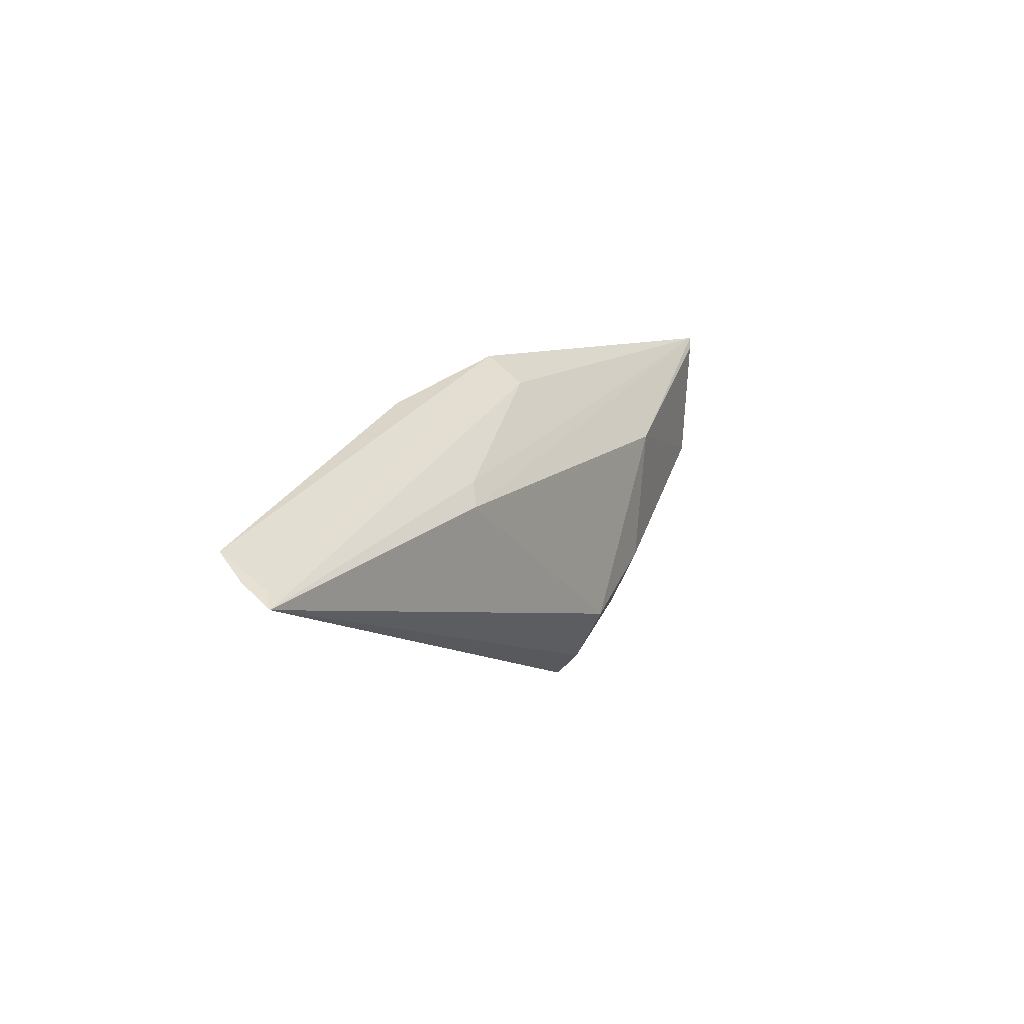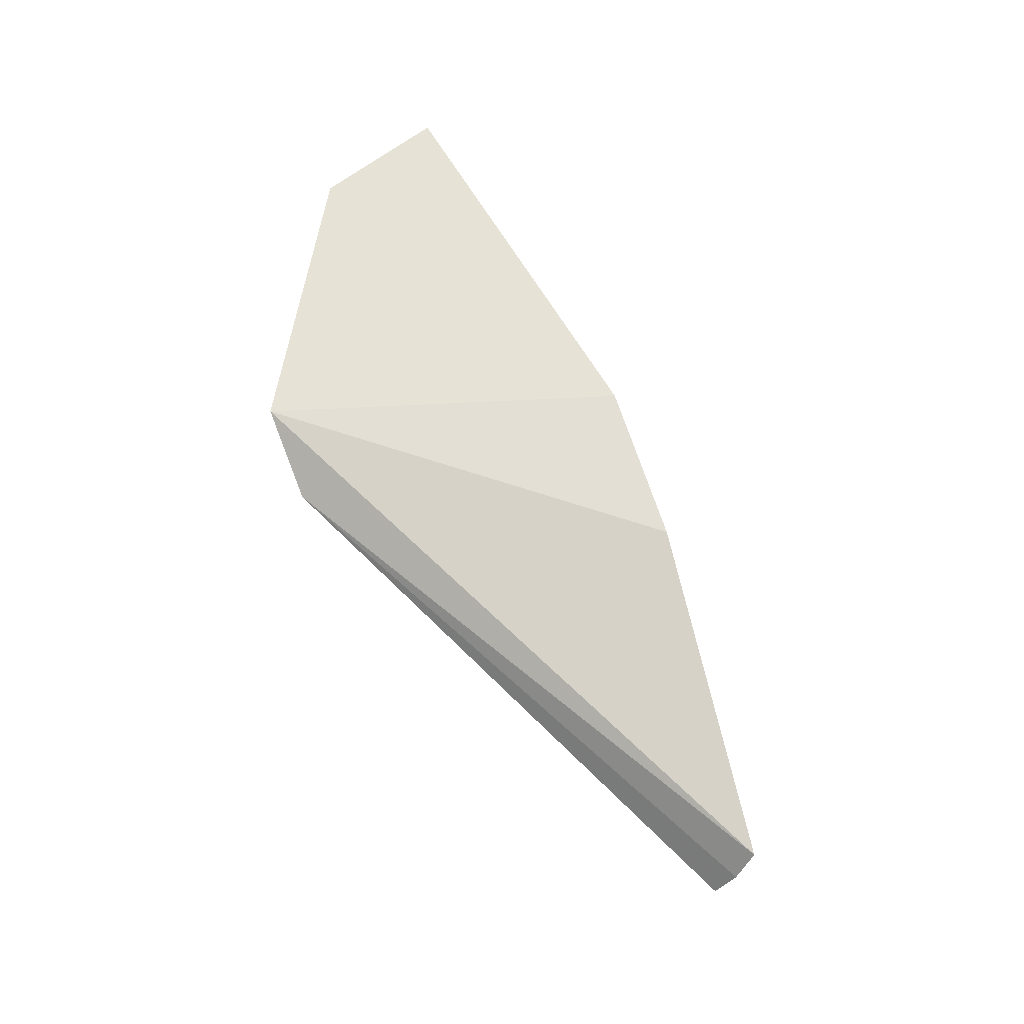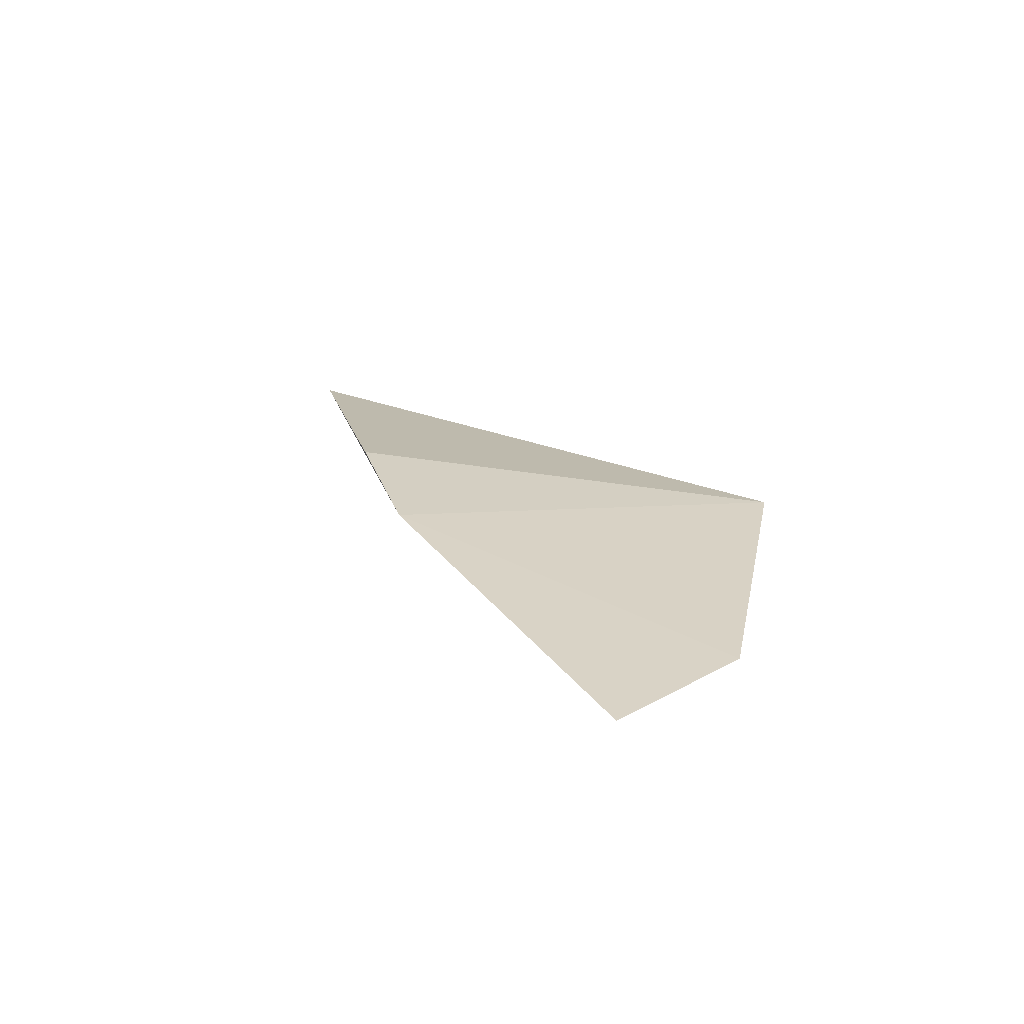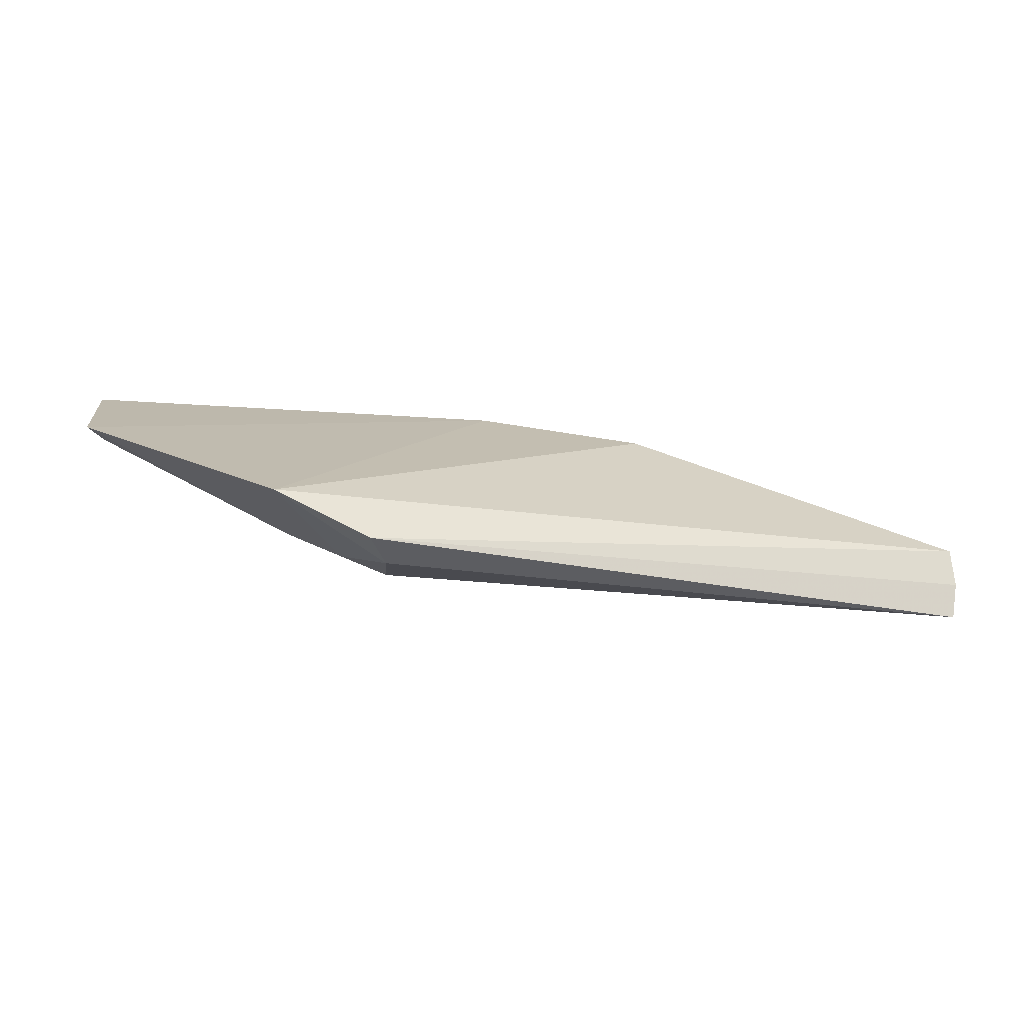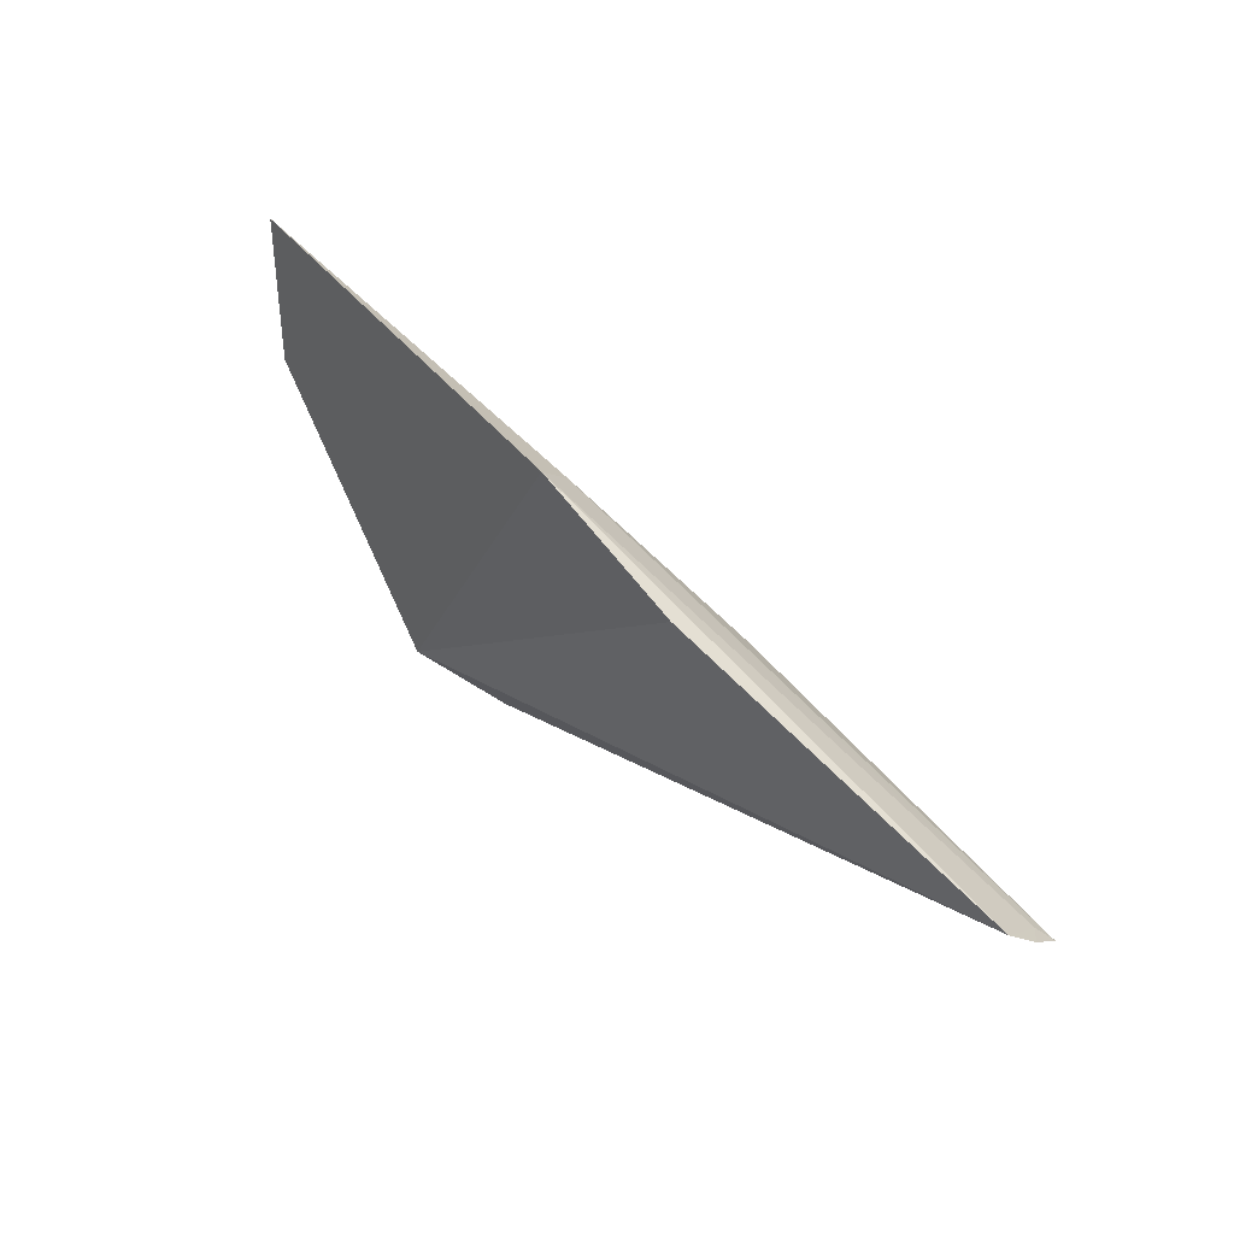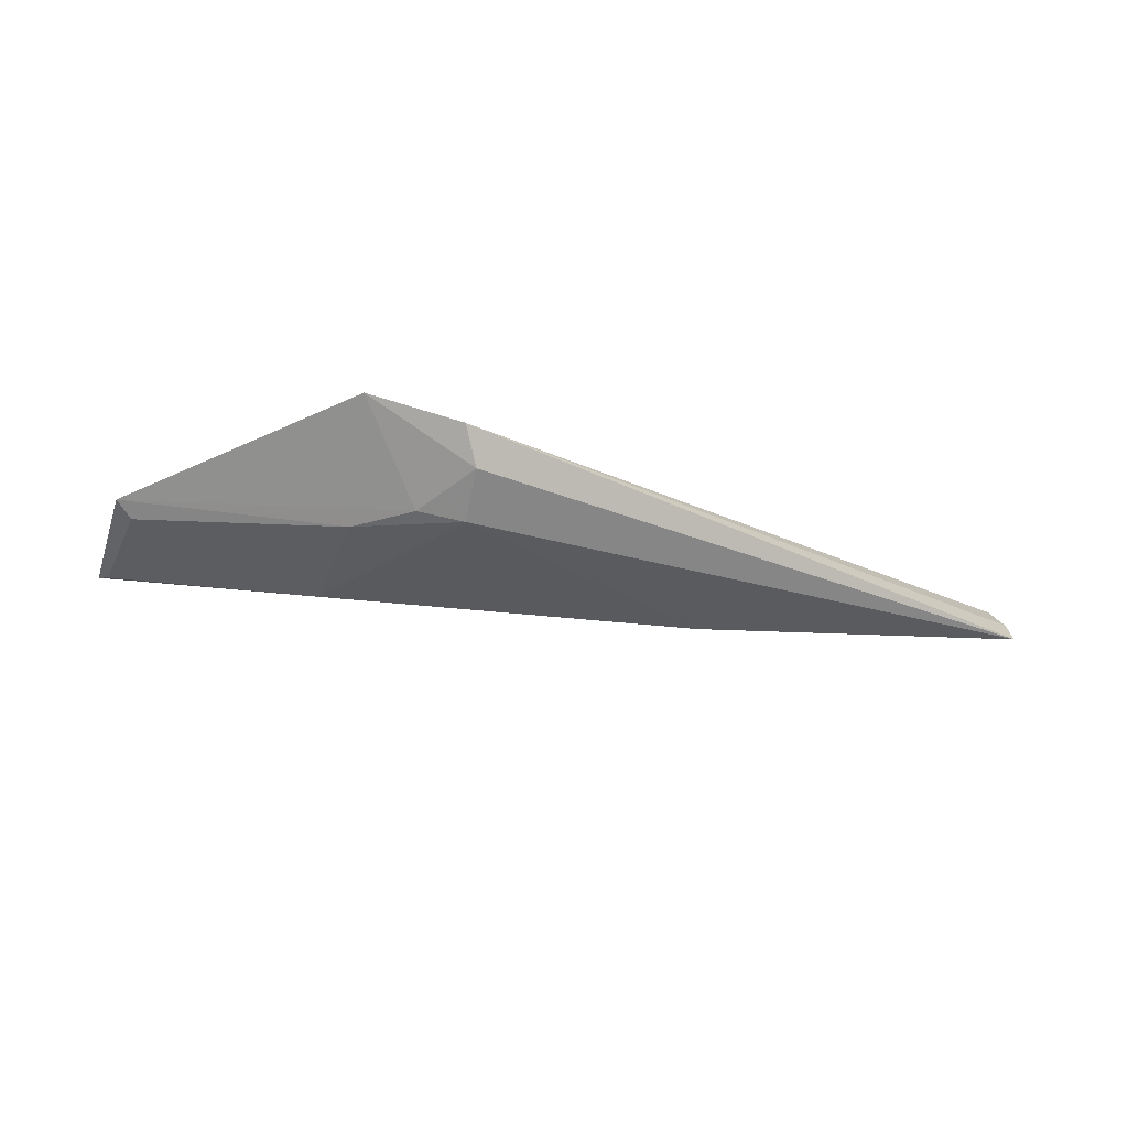
<metadata>
{"format":"obj","ext":"obj","renderer":"f3d","projection":"perspective","resolution":1024,"background":"white","views":[{"elev":4.1,"azim":-57.5,"up":"+Z"},{"elev":67.5,"azim":-123.9,"up":"+Y"},{"elev":24.9,"azim":57.6,"up":"+Y"},{"elev":-71.7,"azim":175.2,"up":"+Z"},{"elev":41.6,"azim":-129.3,"up":"+Z"},{"elev":-30.6,"azim":167.4,"up":"+Y"}]}
</metadata>
<code>
v 0.4285 -0.05039 -0.04547
v 0.4275 -0.04617 -0.08243
v 0.3125 -0.04374 -0.04946
v 0.2666 -0.04335 -0.06285
v 0.1752 -0.07416 -0.1083
v 0.3664 -0.04137 -0.1411
v 0.4313 -0.04894 -0.04217
v 0.3364 -0.06801 -0.1267
v 0.1759 -0.05868 -0.09584
v 0.4228 -0.0504 -0.07989
v 0.2632 -0.07163 -0.09017
v 0.3492 -0.06465 -0.1239
v 0.3404 -0.05064 -0.1466
v 0.1784 -0.07053 -0.1043
v 0.3692 -0.06543 -0.07425
v 0.3147 -0.05303 -0.05738
v 0.3651 -0.064 -0.1111
v 0.3361 -0.05975 -0.14
v 0.1743 -0.06643 -0.1024
v 0.2679 -0.06791 -0.08364
f 6 3 2
f 6 4 3
f 7 2 3
f 9 3 4
f 9 4 6
f 10 7 1
f 10 2 7
f 11 5 8
f 12 6 2
f 13 9 6
f 14 3 9
f 15 10 1
f 15 11 8
f 15 1 7
f 15 7 11
f 16 7 3
f 16 14 5
f 16 3 14
f 17 8 12
f 17 15 8
f 17 10 15
f 17 12 2
f 17 2 10
f 18 8 5
f 18 5 13
f 18 12 8
f 18 13 6
f 18 6 12
f 19 13 5
f 19 9 13
f 19 14 9
f 19 5 14
f 20 11 7
f 20 7 16
f 20 16 5
f 20 5 11

</code>
